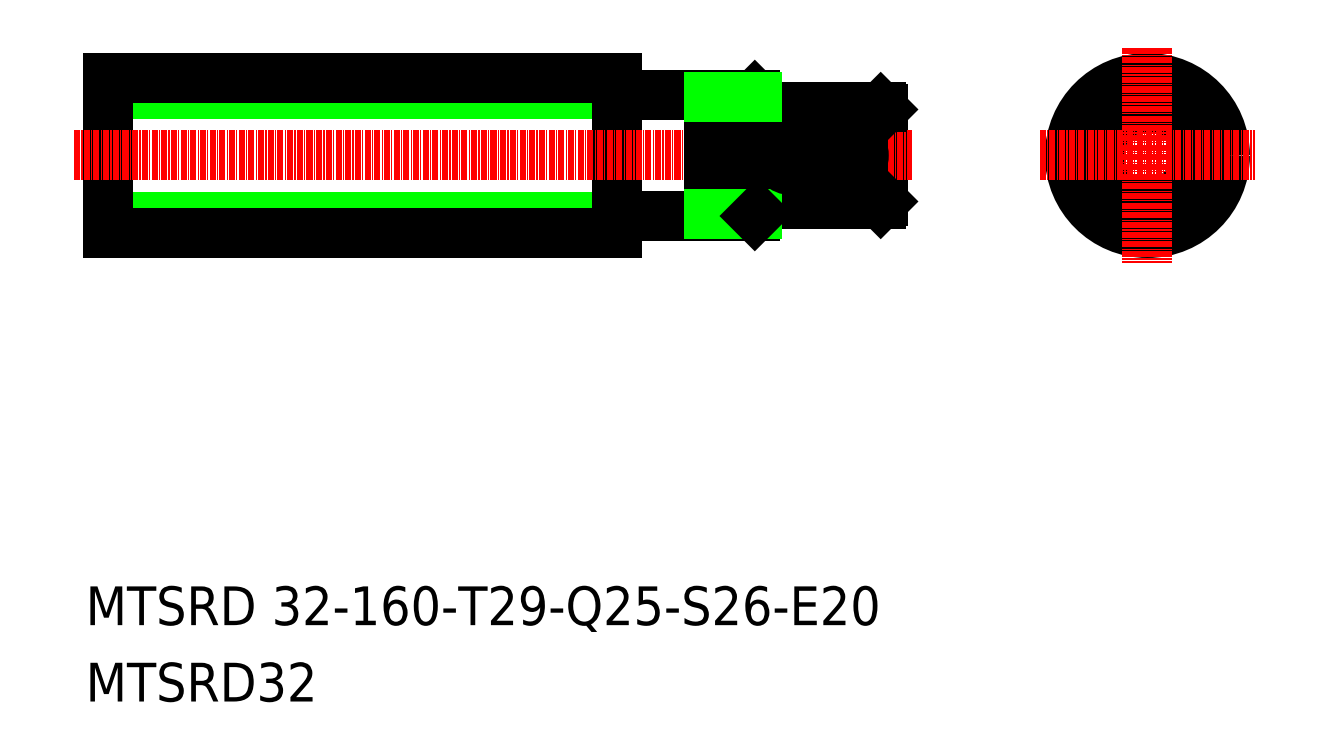
<metadata>
{"format":"dxf","ext":"dxf","renderer":"ezdxf+matplotlib","layout":"modelspace","background":"white","min_lineweight":24,"dpi":150}
</metadata>
<code>
0
SECTION
2
ENTITIES
0
LINE
8
0
10
317.3
20
345.9
30
0
11
317.3
21
326.9
31
0
0
LINE
8
0
10
316.8
20
346.4
30
0
11
316.8
21
326.4
31
0
0
LINE
8
0
10
262.3
20
323.6
30
0
11
262.3
21
349.2
31
0
0
LINE
8
0
10
291.3
20
348.4
30
0
11
291.3
21
324.4
31
0
0
LINE
8
0
10
157.3
20
323.6
30
0
11
157.3
21
349.1
31
0
0
TEXT
8
0
10
152.6
20
239.4
30
0
40
8
1
MTSRD 32-160-T29-Q25-S26-E20
0
TEXT
8
0
10
152.6
20
223.6
30
0
40
8
1
MTSRD32
0
LINE
8
CENTER
10
152.3
20
321.9
30
0
11
265.9
21
321.9
31
0
0
LINE
8
0
10
157.3
20
323.6
30
0
11
262.3
21
323.6
31
0
0
LINE
8
0
10
157.3
20
320.4
30
0
11
262.3
21
320.4
31
0
0
LINE
8
0
10
157.3
20
320.4
30
0
11
157.3
21
323.6
31
0
0
LINE
8
0
10
183.5
20
320.4
30
0
11
183.5
21
320.4
31
0
0
LINE
8
0
10
209.8
20
320.4
30
0
11
209.8
21
320.4
31
0
0
LINE
8
0
10
291.6
20
326.4
30
0
11
316.8
21
326.4
31
0
0
LINE
8
0
10
262.6
20
323.9
30
0
11
290.8
21
323.9
31
0
0
LINE
8
0
10
262.3
20
320.4
30
0
11
262.3
21
323.6
31
0
0
ARC
8
0
10
262.6
20
323.6
30
0
40
0.3
50
90
51
180
0
ARC
8
0
10
291.6
20
326.1
30
0
40
0.3
50
90
51
180
0
LINE
8
CENTER
10
150.2
20
336.4
30
0
11
323.3
21
336.4
31
0
0
LINE
8
CENTER
10
152.3
20
350.9
30
0
11
265.8
21
350.9
31
0
0
LINE
8
0
10
157.3
20
349.1
30
0
11
262.3
21
349.1
31
0
0
LINE
8
0
10
157.3
20
352.4
30
0
11
262.3
21
352.4
31
0
0
LINE
8
0
10
157.3
20
352.4
30
0
11
157.3
21
349.2
31
0
0
LINE
8
0
10
291.6
20
346.4
30
0
11
316.8
21
346.4
31
0
0
LINE
8
0
10
262.6
20
348.9
30
0
11
290.8
21
348.9
31
0
0
ARC
8
0
10
262.6
20
349.2
30
0
40
0.3
50
180
51
270
0
LINE
8
0
10
262.3
20
352.4
30
0
11
262.3
21
349.2
31
0
0
ARC
8
0
10
291.6
20
346.7
30
0
40
0.3
50
180
51
270
0
CIRCLE
8
0
10
371.9
20
336.4
30
0
40
10
0
CIRCLE
8
CENTER
10
371.9
20
336.4
30
0
40
14.5
0
CIRCLE
8
0
10
371.9
20
336.4
30
0
40
12.75
0
CIRCLE
8
0
10
371.9
20
336.4
30
0
40
12.5
0
CIRCLE
8
0
10
371.9
20
336.4
30
0
40
16
0
LINE
8
CENTER
10
371.9
20
358.6
30
0
11
371.9
21
314.1
31
0
0
LINE
8
CENTER
10
349.6
20
336.4
30
0
11
394.1
21
336.4
31
0
0
LINE
8
0
10
310.3
20
339.4
30
0
11
298.3
21
339.4
31
0
0
LINE
8
0
10
310.3
20
333.4
30
0
11
298.3
21
333.4
31
0
0
LINE
8
0
10
281.3
20
348.9
30
0
11
281.3
21
323.9
31
0
0
LINE
8
0
10
290.8
20
348.9
30
0
11
290.8
21
323.9
31
0
0
LINE
8
0
10
291.3
20
324.4
30
0
11
281.3
21
324.4
31
0
0
ARC
8
0
10
310.3
20
336.4
30
0
40
3
50
270
51
90
0
ARC
8
0
10
298.3
20
336.4
30
0
40
3
50
90
51
270
0
LINE
8
0
10
316.8
20
346.4
30
0
11
317.3
21
345.9
31
0
0
LINE
8
0
10
317.3
20
326.9
30
0
11
316.8
21
326.4
31
0
0
LINE
8
0
10
290.8
20
348.9
30
0
11
291.3
21
348.4
31
0
0
LINE
8
0
10
291.3
20
324.4
30
0
11
290.8
21
323.9
31
0
0
LINE
8
0
10
291.3
20
348.4
30
0
11
281.3
21
348.4
31
0
0
ENDSEC
0
EOF

</code>
